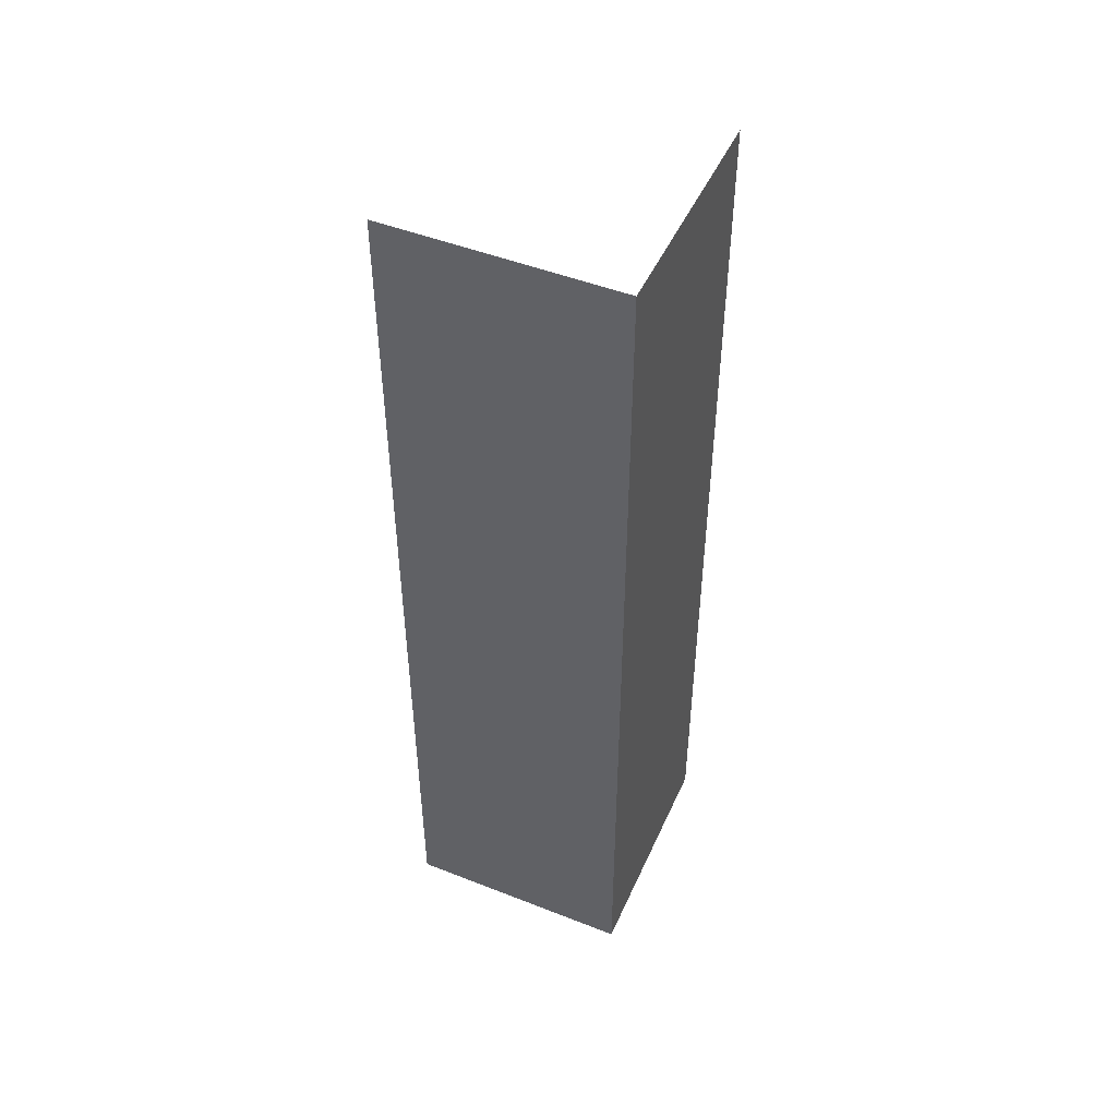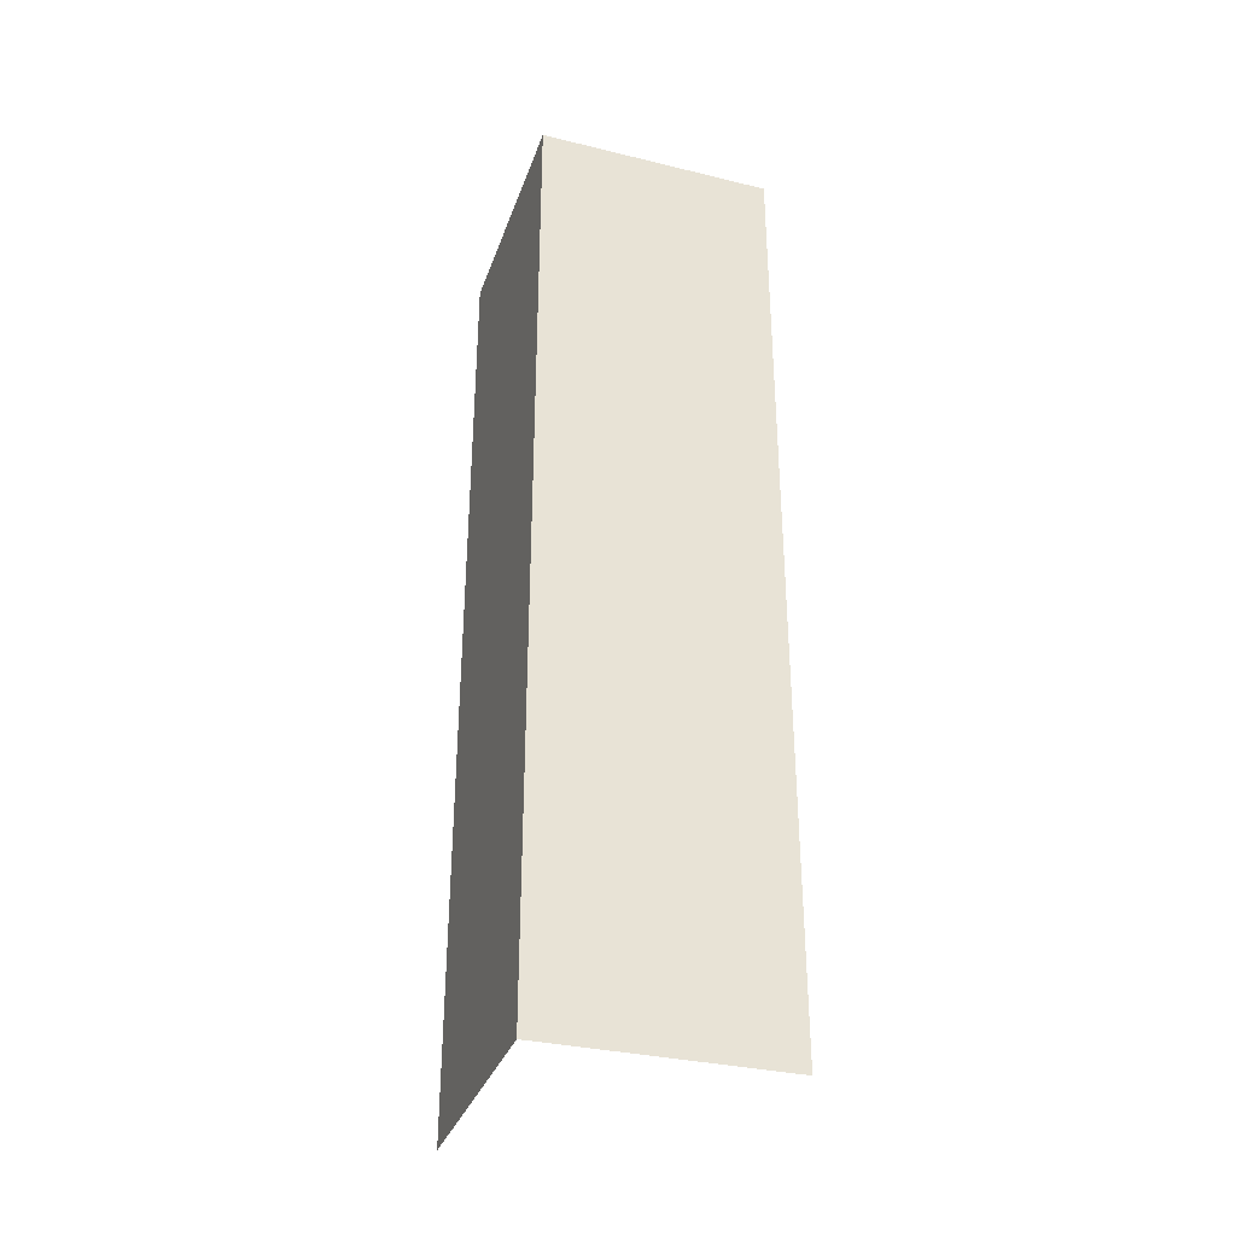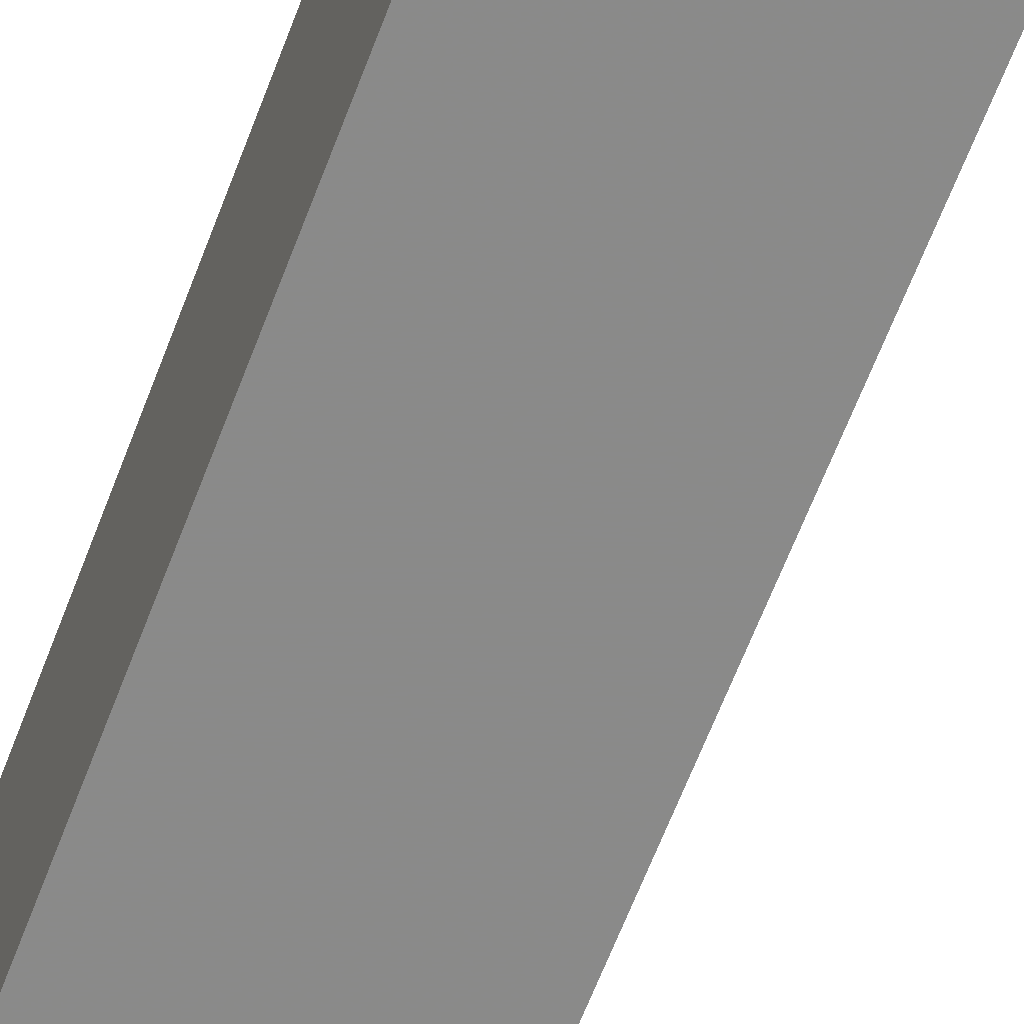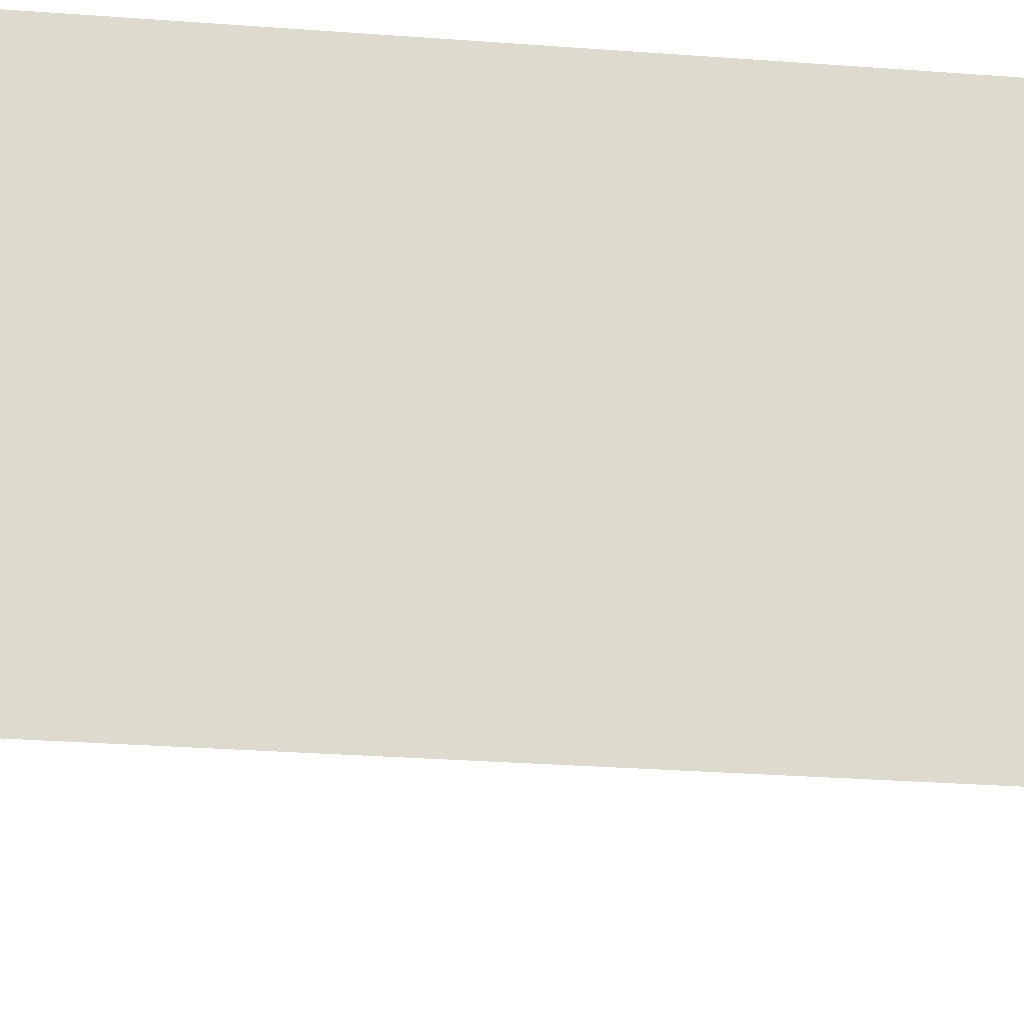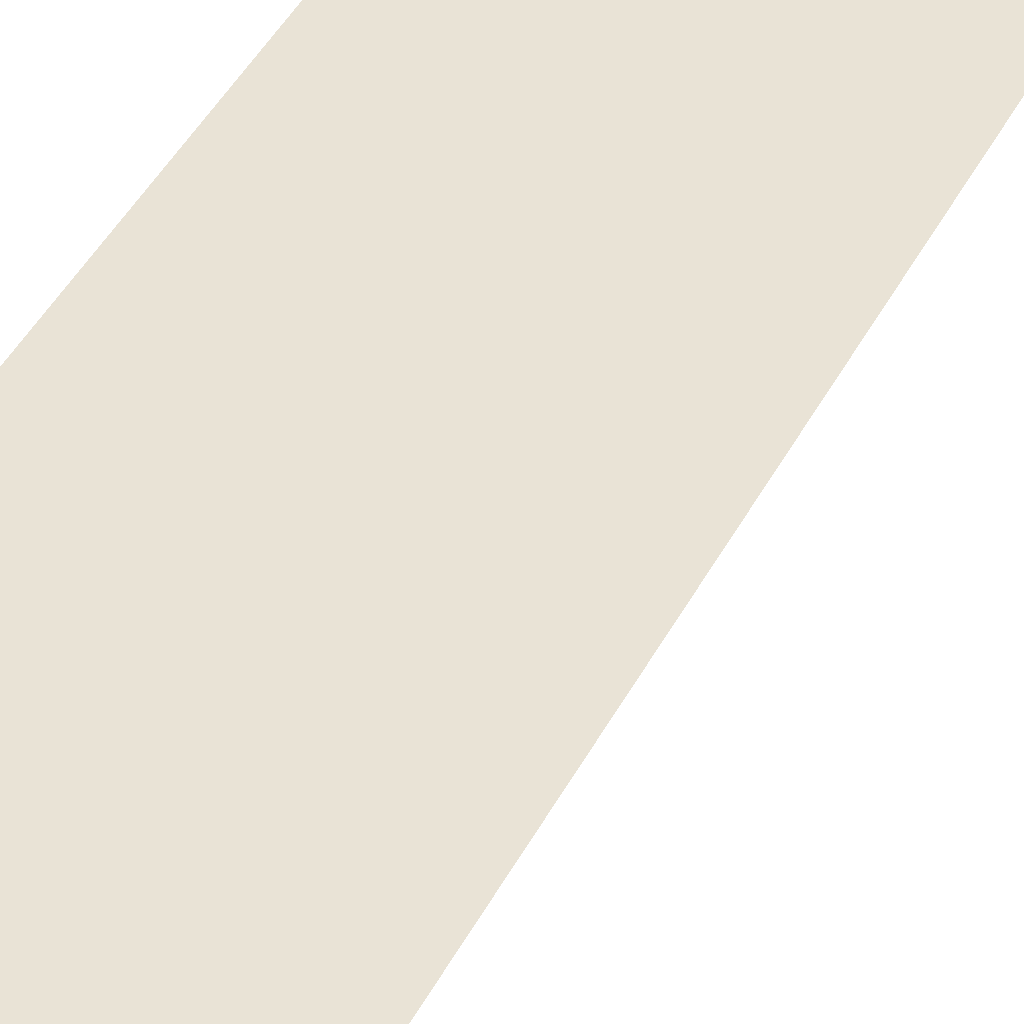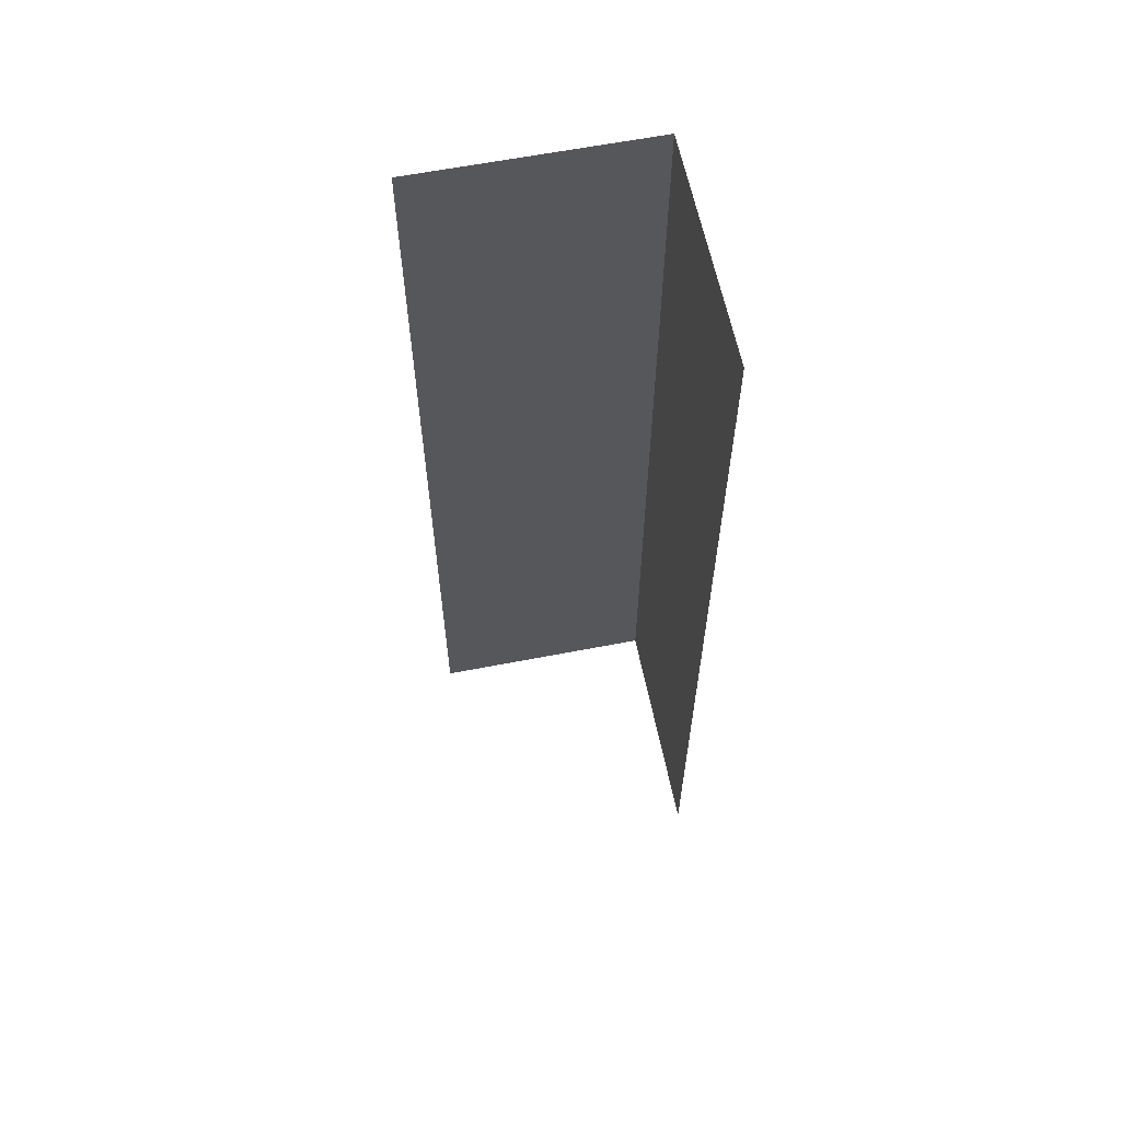
<metadata>
{"format":"obj","ext":"obj","renderer":"f3d","projection":"perspective","resolution":1024,"background":"white","views":[{"elev":48.3,"azim":-156.6,"up":"+Z"},{"elev":-34.7,"azim":-108.2,"up":"+Z"},{"elev":-63.4,"azim":-20.5,"up":"+Y"},{"elev":-18.3,"azim":-99.8,"up":"+Y"},{"elev":42.6,"azim":25.6,"up":"+Y"},{"elev":61.5,"azim":79.0,"up":"+Z"}]}
</metadata>
<code>
o 1717
v 2210 1869 14.52
v 2210 1869 14.52
v 2210 1869 14.56
v 2210 1869 14.52
v 2210 1869 14.56
v 2210 1869 14.52
v 2210 1869 14.56
v 2210 1869 14.52
v 2210 1869 14.52
v 2210 1869 14.56
v 2210 1869 14.52
v 2210 1869 14.52
v 2210 1869 14.56
v 2210 1869 14.52
v 2210 1869 14.56
f 1 2 3
f 4 2 5
f 3 6 7
f 5 6 7
f 8 9 10
f 8 11 10
f 10 12 13
f 10 14 15

</code>
